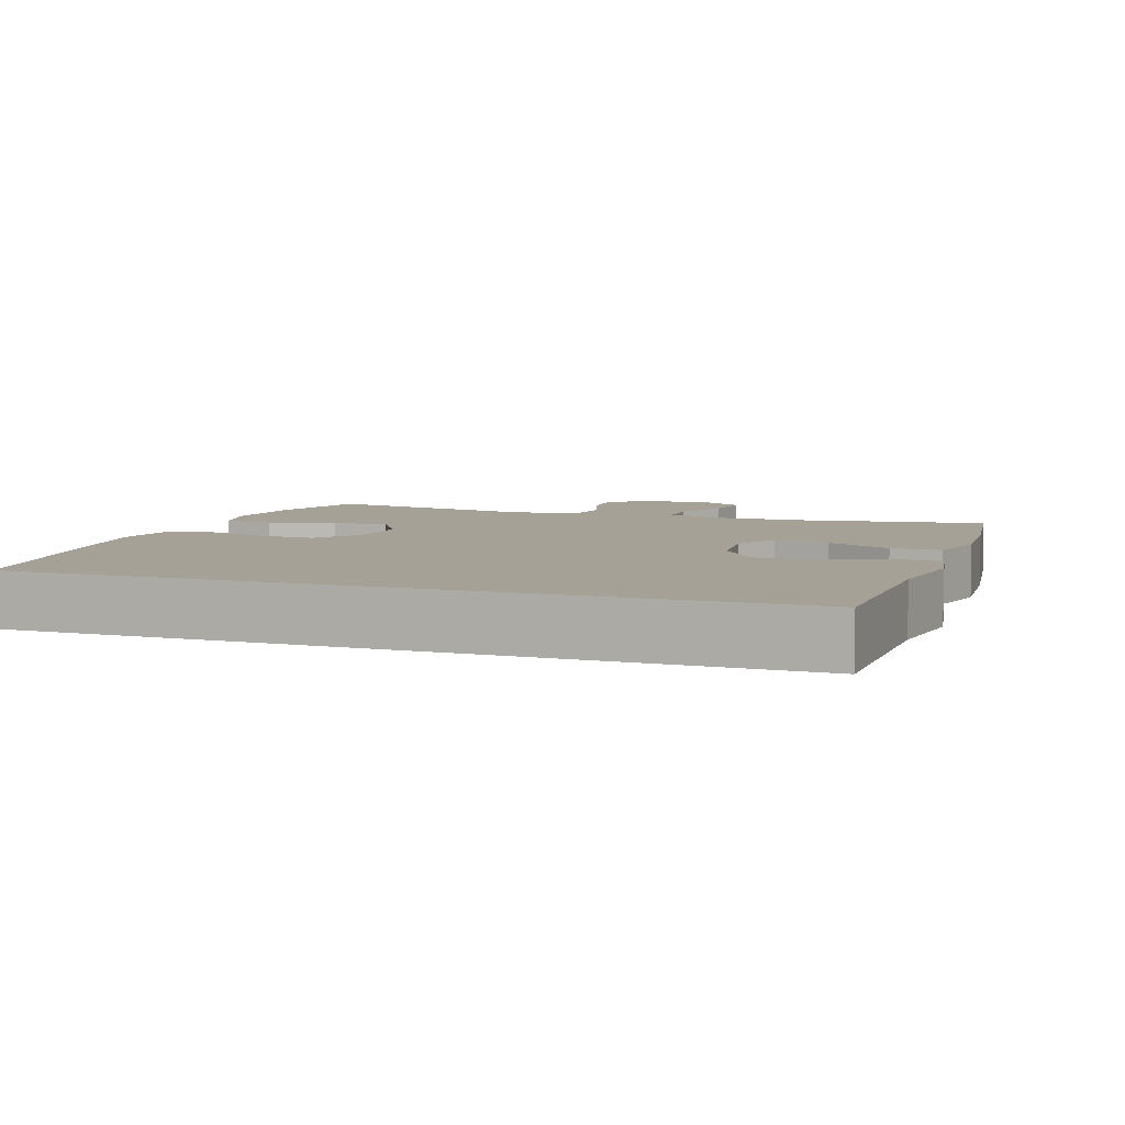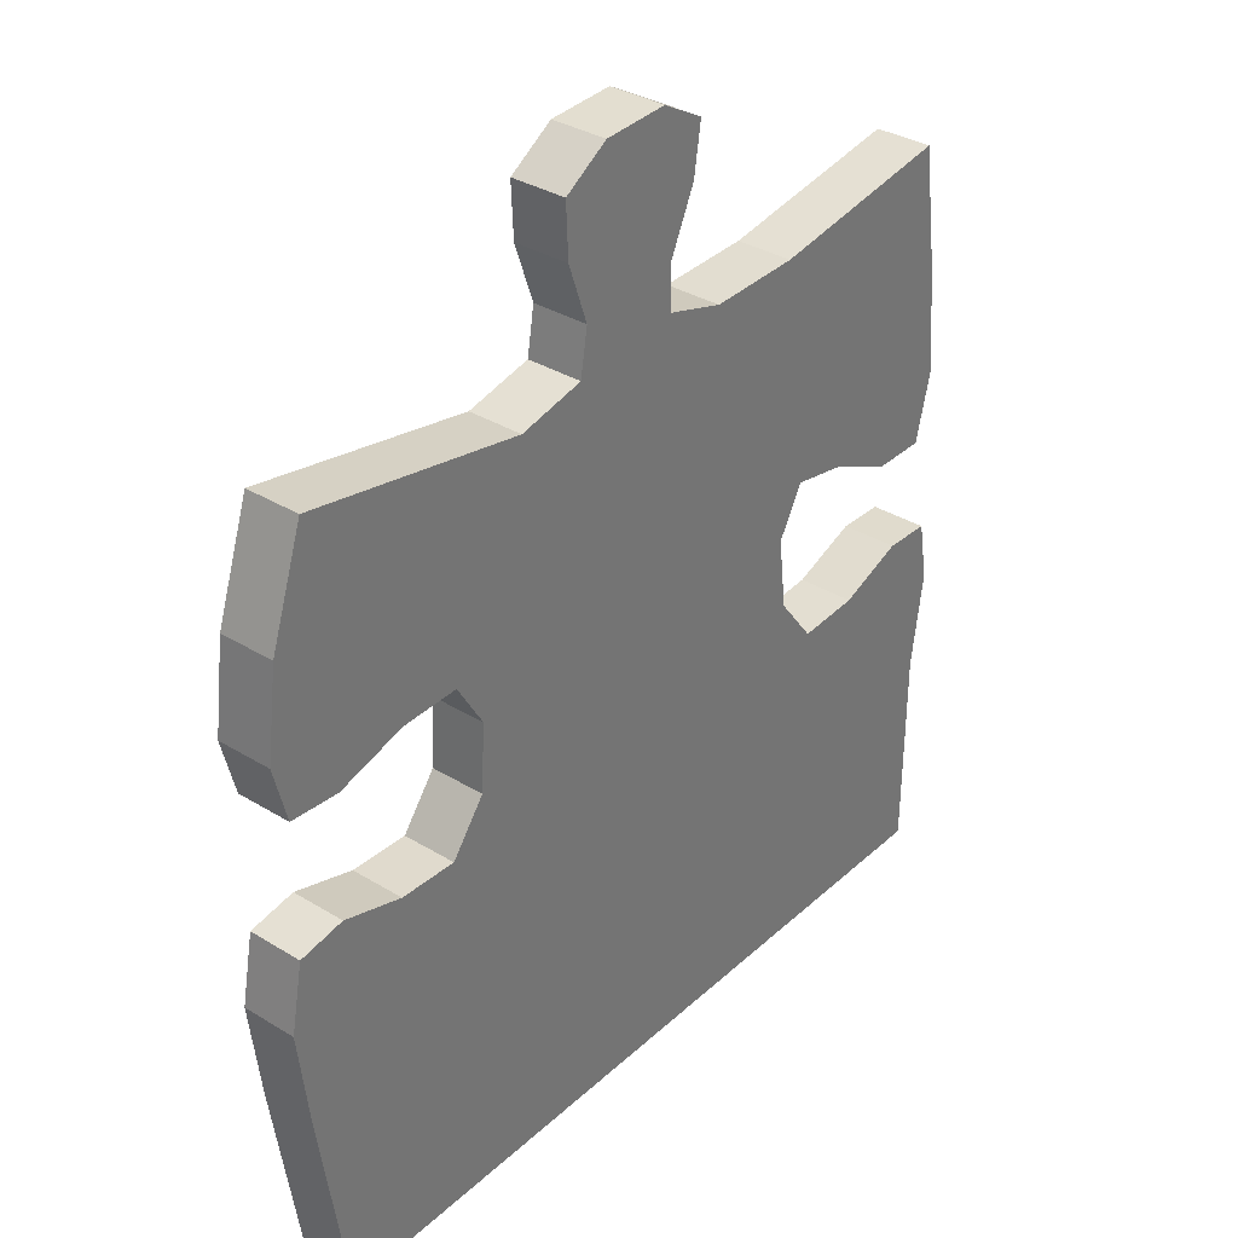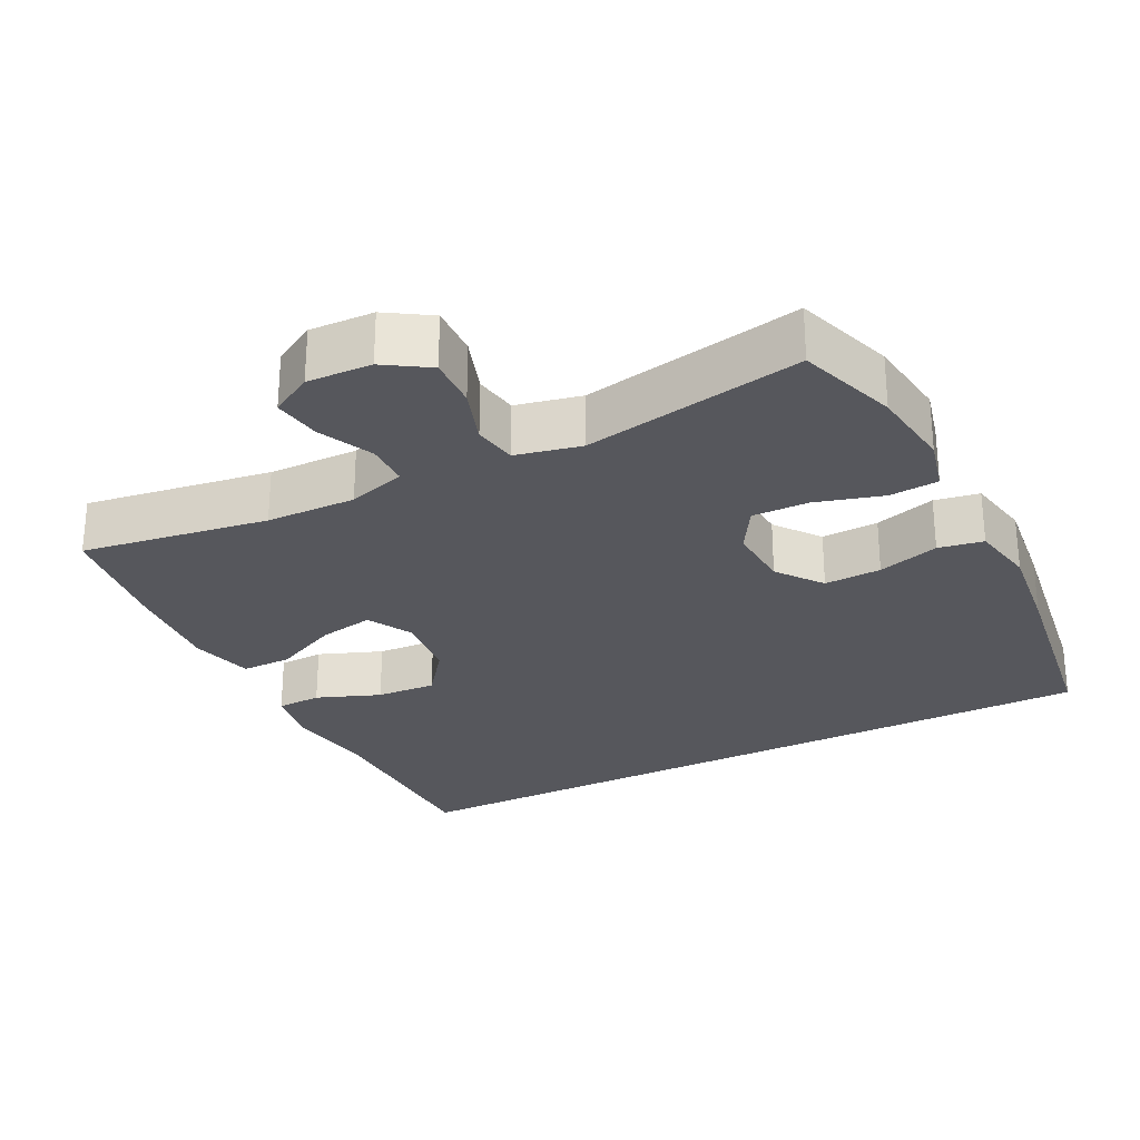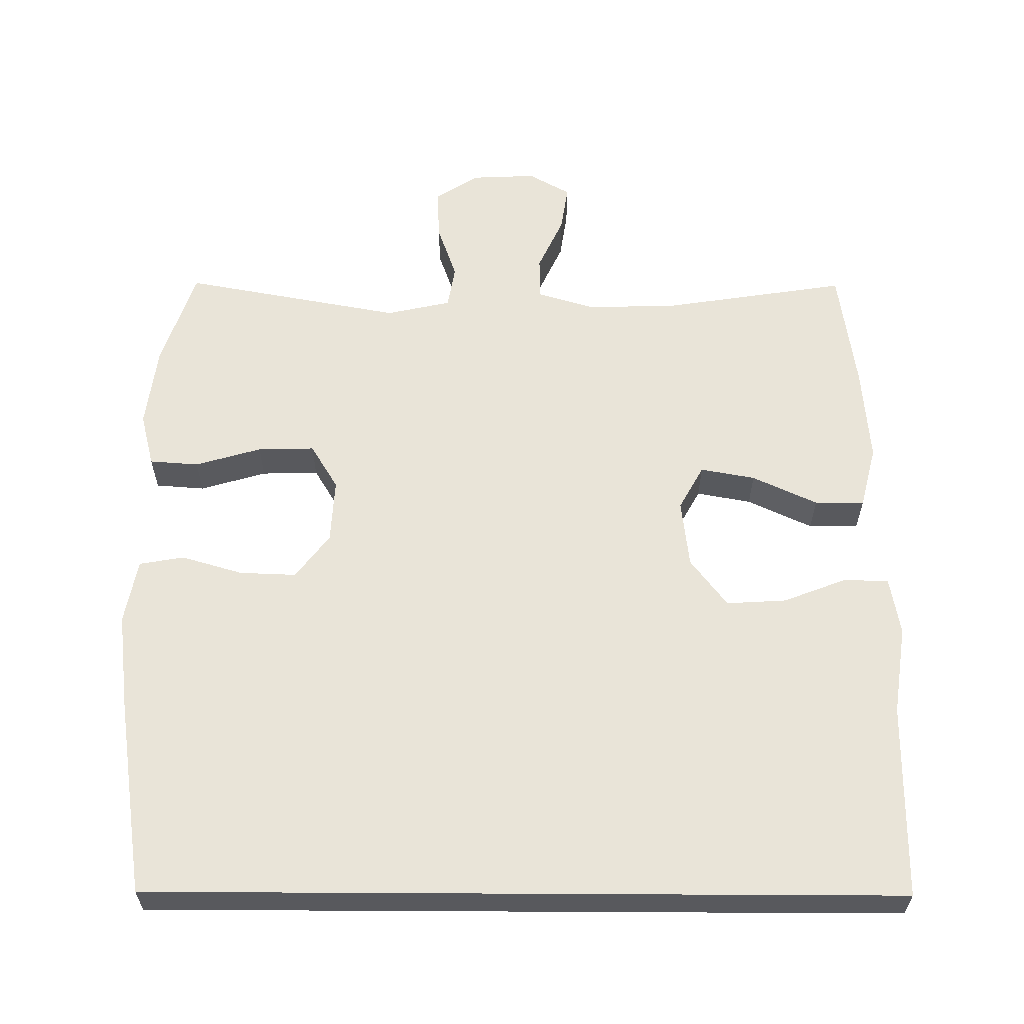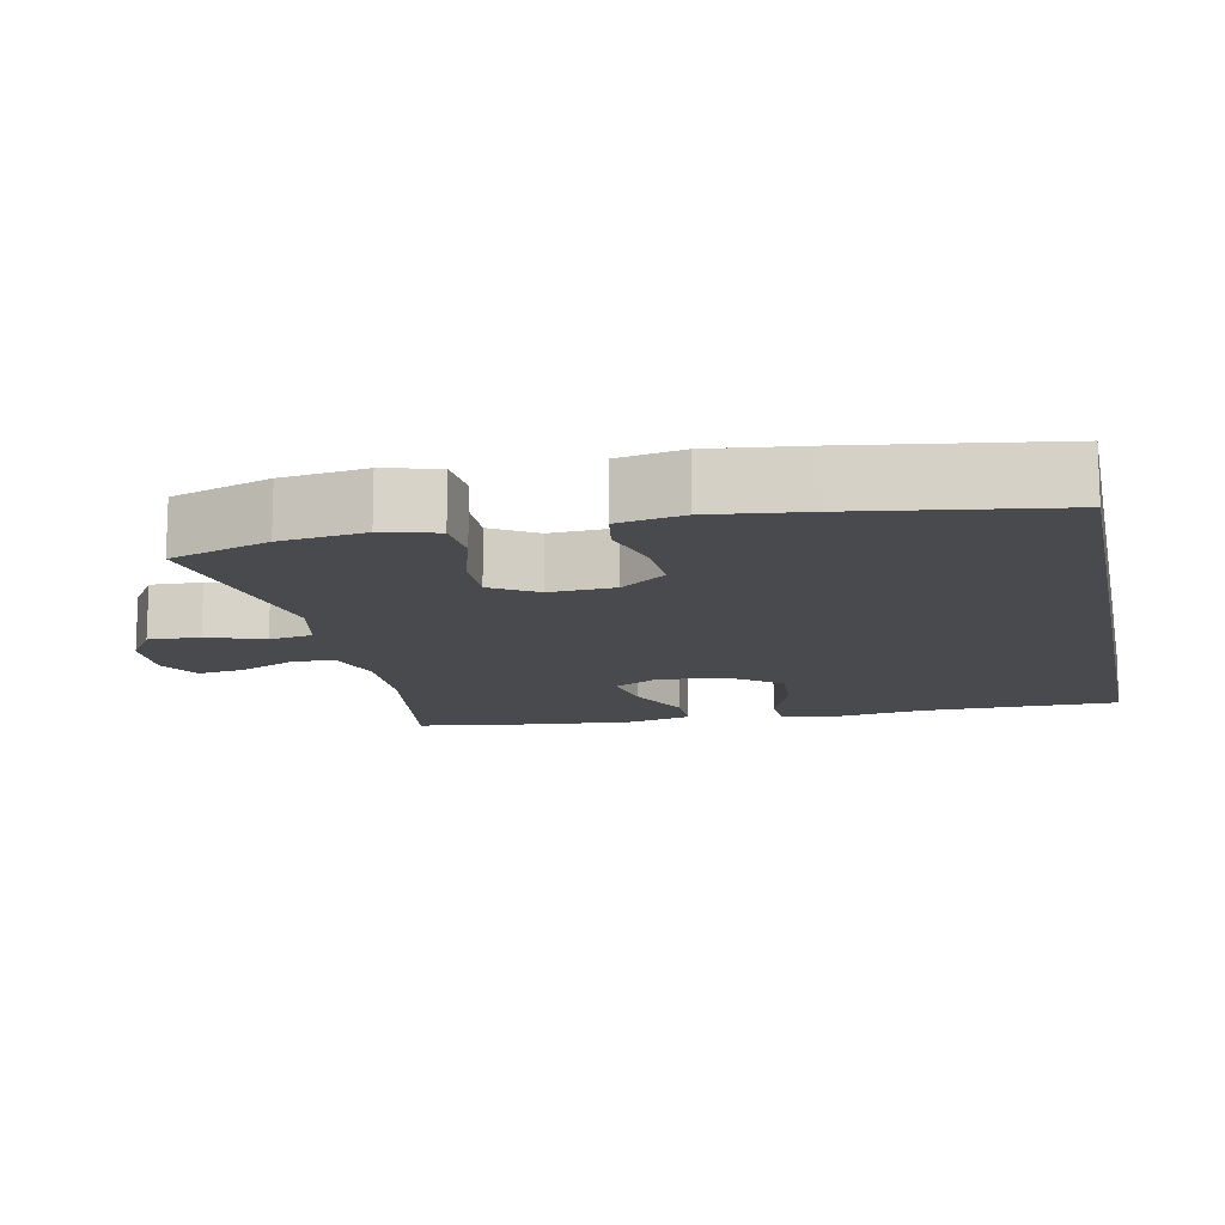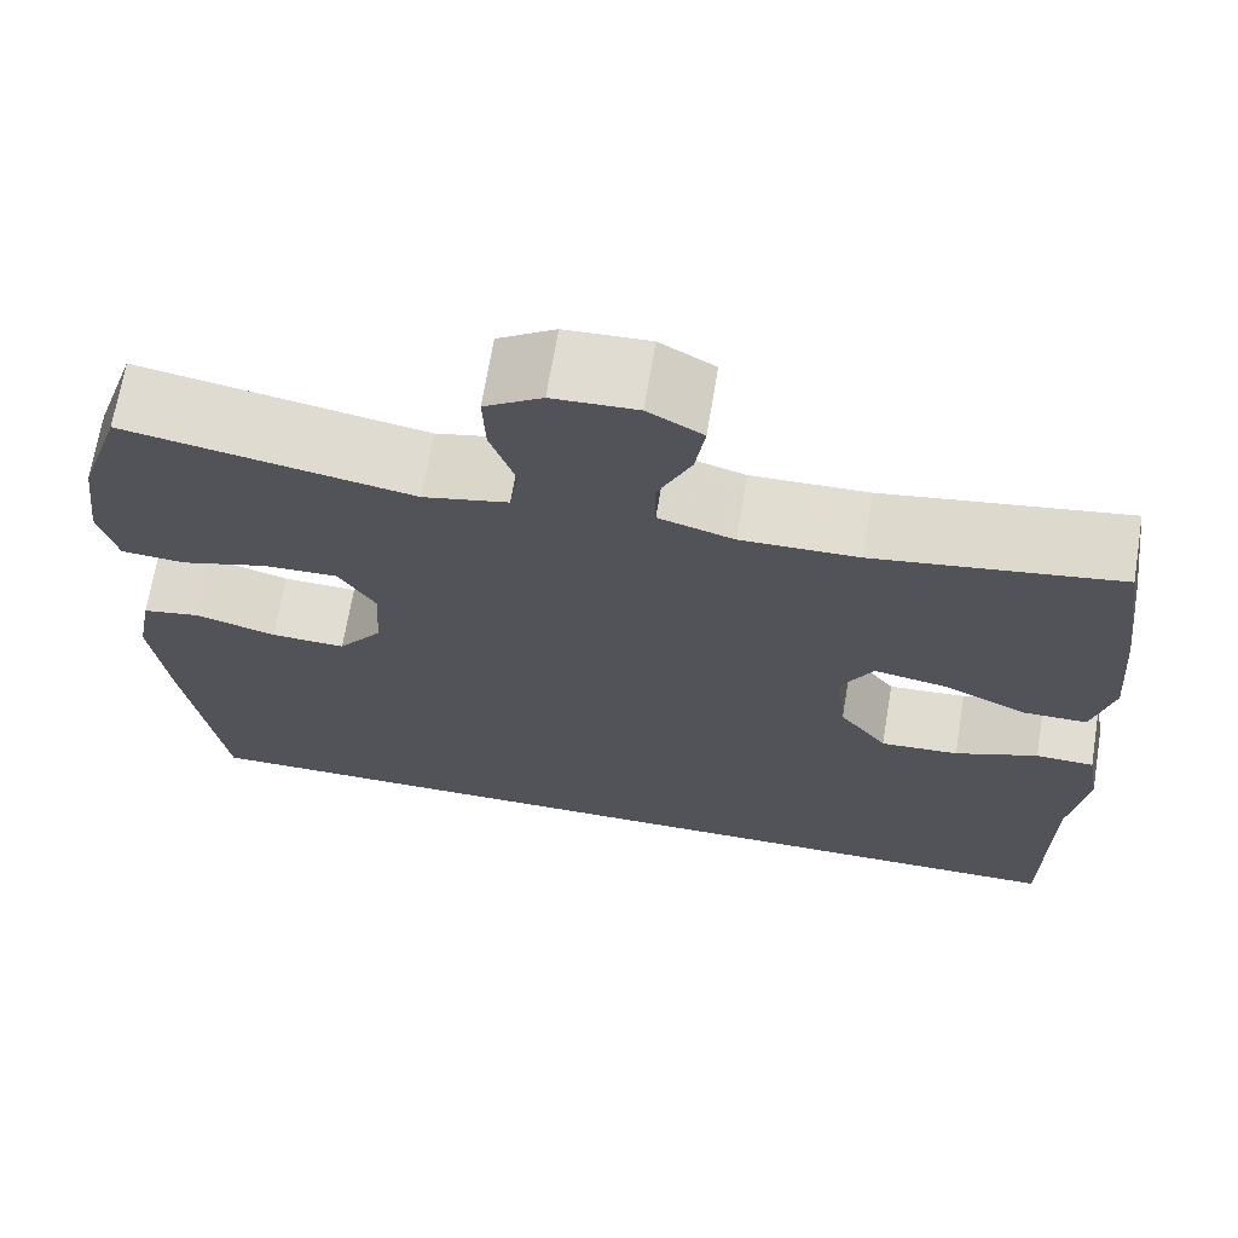
<metadata>
{"format":"obj","ext":"obj","renderer":"f3d","projection":"perspective","resolution":1024,"background":"white","views":[{"elev":6.2,"azim":-160.5,"up":"+Y"},{"elev":34.4,"azim":129.5,"up":"+Z"},{"elev":-27.5,"azim":27.0,"up":"+Y"},{"elev":59.9,"azim":-179.7,"up":"+Y"},{"elev":-13.2,"azim":101.9,"up":"+Y"},{"elev":68.5,"azim":-170.6,"up":"+Z"}]}
</metadata>
<code>
v -0.533 0.07 -0.5
v -0.535 0.07 -0.229
v -0.553 0.07 -0.105
v -0.539 0.07 -0.025
v -0.477 0.07 -0.023
v -0.389 0.07 -0.057
v -0.306 0.07 -0.062
v -0.255 0.07 0.005
v -0.244 0.07 0.1
v -0.278 0.07 0.162
v -0.354 0.07 0.148
v -0.444 0.07 0.106
v -0.513 0.07 0.106
v -0.535 0.07 0.193
v -0.524 0.07 0.33
v -0.5 0.07 0.5
v -0.242 0.07 0.46
v -0.118 0.07 0.457
v -0.038 0.07 0.481
v -0.037 0.07 0.541
v -0.072 0.07 0.617
v -0.082 0.07 0.683
v -0.024 0.07 0.716
v 0.065 0.07 0.712
v 0.126 0.07 0.673
v 0.123 0.07 0.602
v 0.096 0.07 0.524
v 0.106 0.07 0.464
v 0.196 0.07 0.444
v 0.5 0.07 0.5
v 0.546 0.07 0.363
v 0.561 0.07 0.247
v 0.542 0.07 0.172
v 0.474 0.07 0.167
v 0.382 0.07 0.194
v 0.303 0.07 0.196
v 0.265 0.07 0.133
v 0.27 0.07 0.043
v 0.317 0.07 -0.019
v 0.396 0.07 -0.016
v 0.481 0.07 0.009
v 0.543 0.07 -0.002
v 0.56 0.07 -0.092
v 0.544 0.07 -0.224
v 0.503 0.07 -0.5
v -0.533 0 -0.5
v -0.535 0 -0.229
v -0.553 0 -0.105
v -0.539 0 -0.025
v -0.477 0 -0.023
v -0.389 0 -0.057
v -0.306 0 -0.062
v -0.255 0 0.005
v -0.244 0 0.1
v -0.278 0 0.162
v -0.354 0 0.148
v -0.444 0 0.106
v -0.513 0 0.106
v -0.535 0 0.193
v -0.524 0 0.33
v -0.5 0 0.5
v -0.242 0 0.46
v -0.118 0 0.457
v -0.038 0 0.481
v -0.037 0 0.541
v -0.072 0 0.617
v -0.082 0 0.683
v -0.024 0 0.716
v 0.065 0 0.712
v 0.126 0 0.673
v 0.123 0 0.602
v 0.096 0 0.524
v 0.106 0 0.464
v 0.196 0 0.444
v 0.5 0 0.5
v 0.546 0 0.363
v 0.561 0 0.247
v 0.542 0 0.172
v 0.474 0 0.167
v 0.382 0 0.194
v 0.303 0 0.196
v 0.265 0 0.133
v 0.27 0 0.043
v 0.317 0 -0.019
v 0.396 0 -0.016
v 0.481 0 0.009
v 0.543 0 -0.002
v 0.56 0 -0.092
v 0.544 0 -0.224
v 0.503 0 -0.5
f 44 45 1 2
f 40 41 42 43
f 39 40 43 44
f 32 33 34 35
f 32 35 36
f 29 30 31 32
f 28 29 32 36
f 24 25 26 27
f 22 23 24 27
f 20 21 22 27
f 19 20 27 28
f 18 19 28 36
f 14 15 16 17
f 11 12 13 14
f 10 11 14 17
f 9 10 17 18
f 3 4 5 6
f 3 6 7
f 39 44 2 3
f 9 18 36 37
f 8 9 37 38
f 7 8 38 39
f 3 7 39
f 47 46 90 89
f 88 87 86 85
f 89 88 85 84
f 80 79 78 77
f 81 80 77
f 77 76 75 74
f 81 77 74 73
f 72 71 70 69
f 72 69 68 67
f 72 67 66 65
f 73 72 65 64
f 81 73 64 63
f 62 61 60 59
f 59 58 57 56
f 62 59 56 55
f 63 62 55 54
f 51 50 49 48
f 52 51 48
f 48 47 89 84
f 82 81 63 54
f 83 82 54 53
f 84 83 53 52
f 84 52 48
f 1 46 47 2
f 2 47 48 3
f 3 48 49 4
f 4 49 50 5
f 5 50 51 6
f 6 51 52 7
f 7 52 53 8
f 8 53 54 9
f 9 54 55 10
f 10 55 56 11
f 11 56 57 12
f 12 57 58 13
f 13 58 59 14
f 14 59 60 15
f 15 60 61 16
f 16 61 62 17
f 17 62 63 18
f 18 63 64 19
f 19 64 65 20
f 20 65 66 21
f 21 66 67 22
f 22 67 68 23
f 23 68 69 24
f 24 69 70 25
f 25 70 71 26
f 26 71 72 27
f 27 72 73 28
f 28 73 74 29
f 29 74 75 30
f 30 75 76 31
f 31 76 77 32
f 32 77 78 33
f 33 78 79 34
f 34 79 80 35
f 35 80 81 36
f 36 81 82 37
f 37 82 83 38
f 38 83 84 39
f 39 84 85 40
f 40 85 86 41
f 41 86 87 42
f 42 87 88 43
f 43 88 89 44
f 44 89 90 45
f 45 90 46 1

</code>
